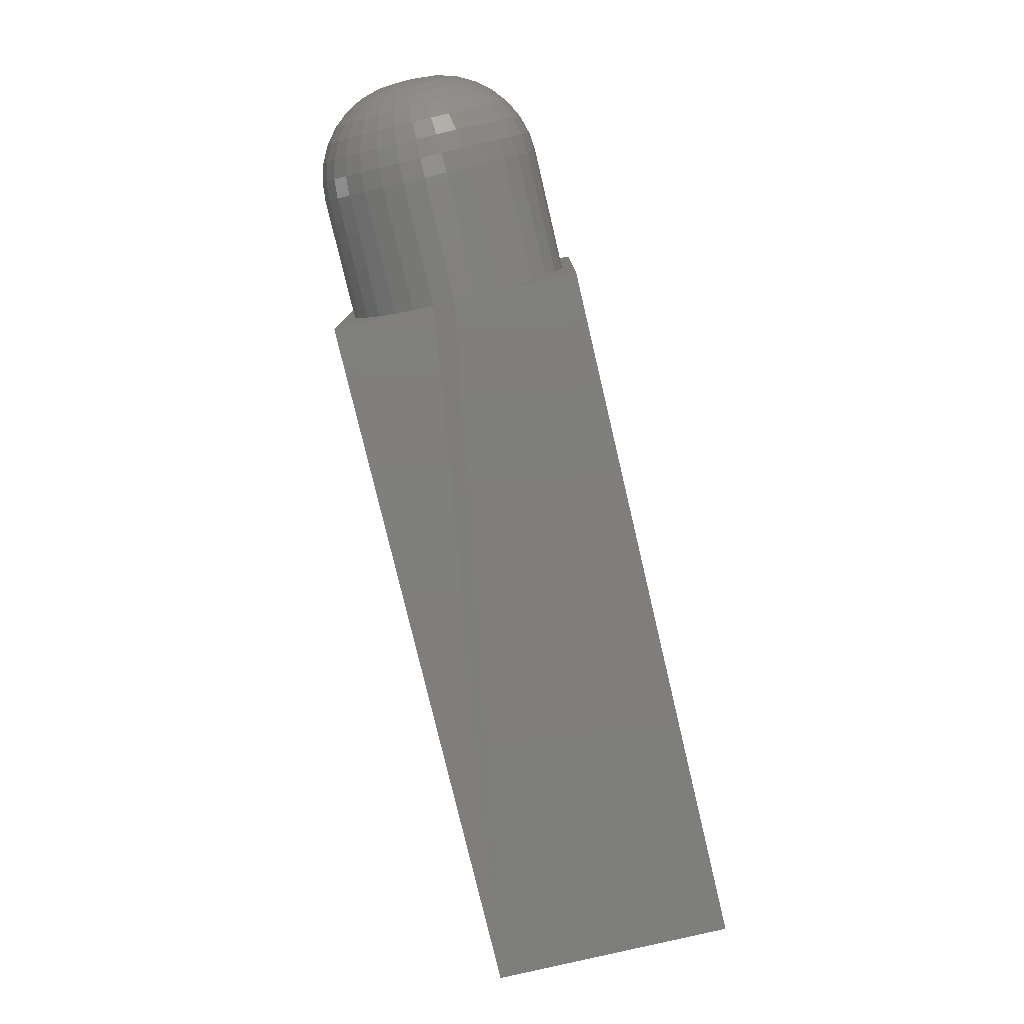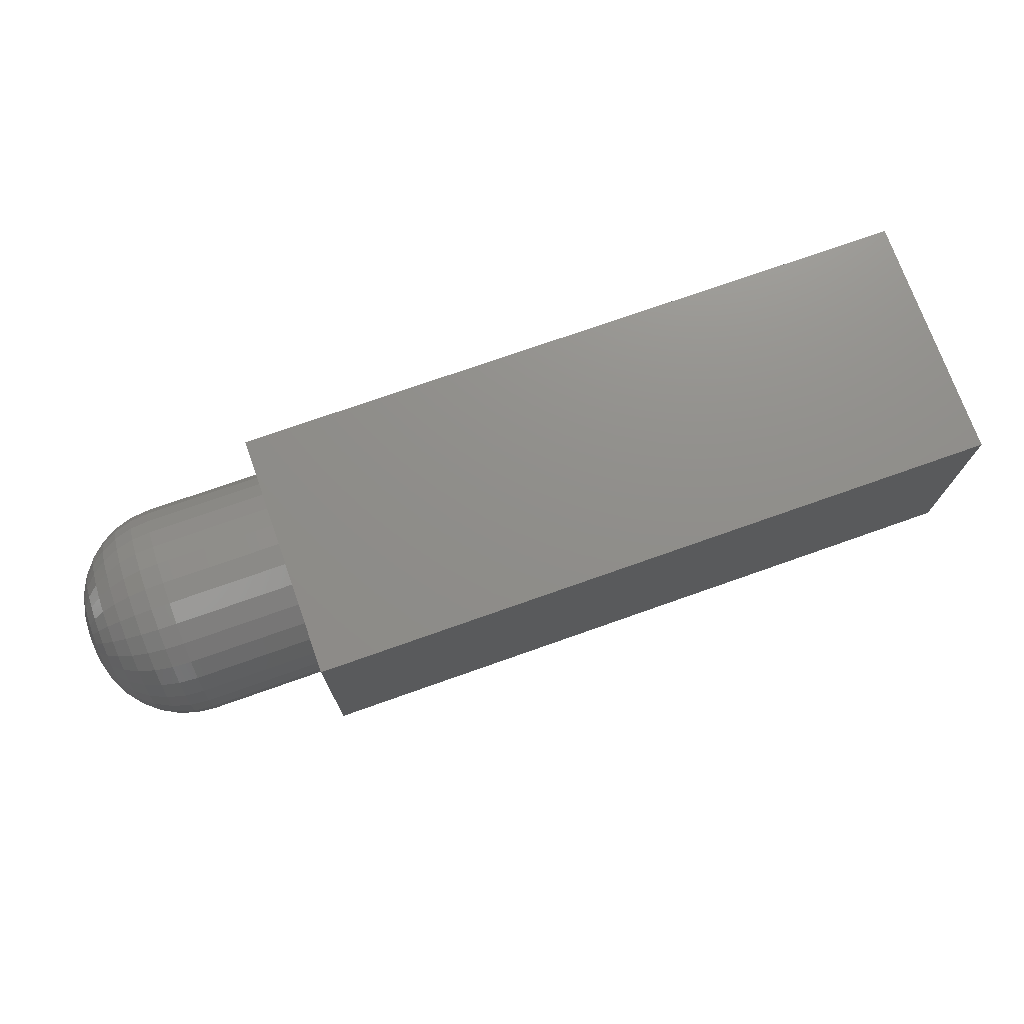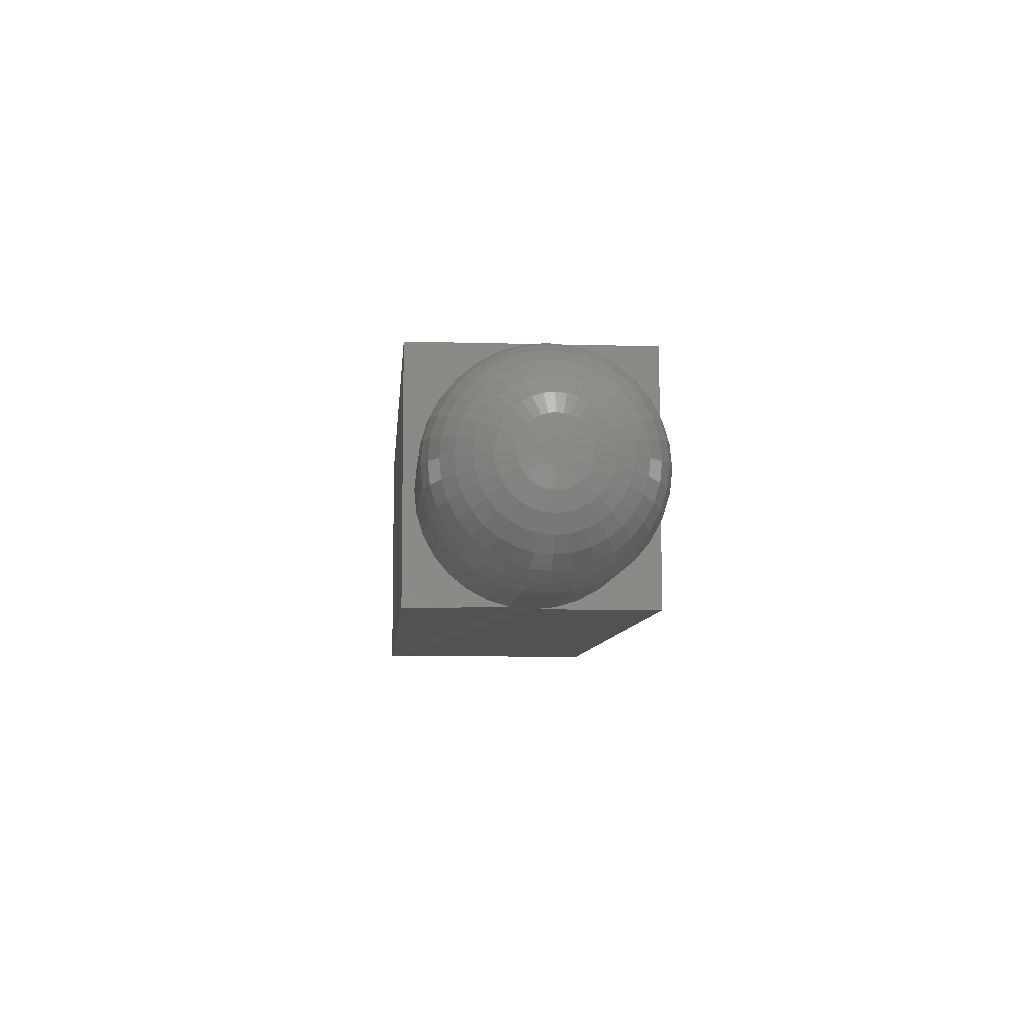
<metadata>
{"format":"stl","ext":"stl","renderer":"f3d","projection":"perspective","resolution":1024,"background":"white","views":[{"elev":-78.4,"azim":103.3,"up":"+Y"},{"elev":73.4,"azim":160.5,"up":"+Z"},{"elev":-8.2,"azim":85.5,"up":"+Y"}]}
</metadata>
<code>
# stl→obj: 310 verts, 616 faces
v -0.4531 0.0007401 0.03906
v -0.4531 0.0003166 0.04092
v -0.4531 -0.007812 0.03906
v -0.4531 -0.007389 0.03721
v -0.4531 0.0003166 0.03721
v -0.4531 -0.007389 0.04092
v -0.4531 -0.0008699 0.04241
v -0.4531 -0.002585 0.04323
v -0.4531 -0.004488 0.04323
v -0.4531 -0.006202 0.04241
v -0.4531 -0.006202 0.03572
v -0.4531 -0.004488 0.03489
v -0.4531 -0.002585 0.03489
v -0.4531 -0.0008699 0.03572
v -0.5234 0.03199 0.03906
v -0.4844 0.03199 0.03906
v -0.5234 0.03131 0.03213
v -0.4844 0.03131 0.03213
v -0.5234 0.02929 0.02547
v -0.4844 0.02929 0.02547
v -0.5234 0.026 0.01933
v -0.4844 0.026 0.01933
v -0.5234 0.02158 0.01394
v -0.4844 0.02158 0.01394
v -0.5234 0.0162 0.009523
v -0.4844 0.0162 0.009523
v -0.5234 0.01006 0.00624
v -0.4844 0.01006 0.00624
v -0.5234 0.003395 0.004219
v -0.4844 0.003395 0.004219
v -0.5234 -0.003536 0.003536
v -0.4844 -0.003536 0.003536
v -0.5234 -0.01047 0.004219
v -0.4844 -0.01047 0.004219
v -0.5234 -0.01713 0.00624
v -0.4844 -0.01713 0.00624
v -0.5234 -0.02327 0.009523
v -0.4844 -0.02327 0.009523
v -0.5234 -0.02866 0.01394
v -0.4844 -0.02866 0.01394
v -0.5234 -0.03308 0.01933
v -0.4844 -0.03308 0.01933
v -0.5234 -0.03636 0.02547
v -0.4844 -0.03636 0.02547
v -0.5234 -0.03838 0.03213
v -0.4844 -0.03838 0.03213
v -0.5234 -0.03906 0.03906
v -0.4844 -0.03906 0.03906
v -0.5234 -0.03838 0.04599
v -0.4844 -0.03838 0.04599
v -0.5234 -0.03636 0.05266
v -0.4844 -0.03636 0.05266
v -0.5234 -0.03308 0.0588
v -0.4844 -0.03308 0.0588
v -0.5234 -0.02866 0.06418
v -0.4844 -0.02866 0.06418
v -0.5234 -0.02327 0.0686
v -0.4844 -0.02327 0.0686
v -0.5234 -0.01713 0.07188
v -0.4844 -0.01713 0.07188
v -0.5234 -0.01047 0.07391
v -0.4844 -0.01047 0.07391
v -0.5234 -0.003536 0.07459
v -0.4844 -0.003536 0.07459
v -0.5234 0.003395 0.07391
v -0.4844 0.003395 0.07391
v -0.5234 0.01006 0.07188
v -0.4844 0.01006 0.07188
v -0.5234 0.0162 0.0686
v -0.4844 0.0162 0.0686
v -0.5234 0.02158 0.06418
v -0.4844 0.02158 0.06418
v -0.5234 0.026 0.0588
v -0.4844 0.026 0.0588
v -0.5234 0.02929 0.05266
v -0.4844 0.02929 0.05266
v -0.5234 0.03131 0.04599
v -0.4844 0.03131 0.04599
v -0.4537 0.006637 0.04109
v -0.4537 0.005089 0.04483
v -0.4537 0.002227 0.04769
v -0.4537 -0.003536 0.04944
v -0.4537 -0.007506 0.04865
v -0.4537 -0.01087 0.0464
v -0.4537 -0.01312 0.04303
v -0.4537 -0.01371 0.04109
v -0.4537 -0.01391 0.03906
v -0.4555 -0.01977 0.03906
v -0.4555 -0.01946 0.04223
v -0.4584 -0.02517 0.03906
v -0.4584 -0.02476 0.04328
v -0.4623 -0.02991 0.03906
v -0.4623 -0.0294 0.04421
v -0.467 -0.0338 0.03906
v -0.467 -0.03321 0.04497
v -0.4724 -0.03668 0.03906
v -0.4724 -0.03605 0.04553
v -0.4783 -0.03846 0.03906
v -0.4783 -0.03779 0.04588
v -0.4783 0.03139 0.03906
v -0.4783 0.03072 0.04588
v -0.4724 0.02961 0.03906
v -0.4724 0.02897 0.04553
v -0.467 0.02672 0.03906
v -0.467 0.02614 0.04497
v -0.4623 0.02284 0.03906
v -0.4623 0.02233 0.04421
v -0.4584 0.0181 0.03906
v -0.4584 0.01769 0.04328
v -0.4555 0.0127 0.03906
v -0.4555 0.01239 0.04223
v -0.4537 0.006837 0.03906
v -0.4783 0.02873 0.05243
v -0.4724 0.02709 0.05175
v -0.467 0.02442 0.05064
v -0.4623 0.02083 0.04916
v -0.4584 0.01645 0.04734
v -0.4555 0.01146 0.04528
v -0.4537 0.006047 0.04303
v -0.4783 0.0255 0.05847
v -0.4724 0.02403 0.05748
v -0.467 0.02162 0.05587
v -0.4623 0.01839 0.05371
v -0.4584 0.01446 0.05108
v -0.4555 0.009963 0.04808
v -0.4783 0.02116 0.06376
v -0.4724 0.0199 0.0625
v -0.467 0.01786 0.06046
v -0.4623 0.01511 0.05771
v -0.4584 0.01176 0.05436
v -0.4555 0.007944 0.05054
v -0.4537 0.003799 0.0464
v -0.4783 0.01587 0.0681
v -0.4724 0.01488 0.06662
v -0.467 0.01328 0.06422
v -0.4623 0.01112 0.06099
v -0.4584 0.008485 0.05705
v -0.4555 0.005484 0.05256
v -0.4783 0.009829 0.07133
v -0.4724 0.009149 0.06969
v -0.467 0.008044 0.06702
v -0.4623 0.006556 0.06343
v -0.4584 0.004744 0.05905
v -0.4555 0.002677 0.05406
v -0.4537 0.0004333 0.04865
v -0.4783 0.003278 0.07332
v -0.4724 0.002931 0.07157
v -0.467 0.002367 0.06874
v -0.4623 0.001609 0.06493
v -0.4584 0.0006852 0.06028
v -0.4555 -0.0003689 0.05499
v -0.4537 -0.001513 0.04924
v -0.4783 -0.003536 0.07399
v -0.4724 -0.003536 0.07221
v -0.467 -0.003536 0.06932
v -0.4623 -0.003536 0.06544
v -0.4584 -0.003536 0.0607
v -0.4555 -0.003536 0.0553
v -0.4783 -0.01035 0.07332
v -0.4724 -0.01 0.07157
v -0.467 -0.00944 0.06874
v -0.4623 -0.008681 0.06493
v -0.4584 -0.007758 0.06028
v -0.4555 -0.006704 0.05499
v -0.4537 -0.00556 0.04924
v -0.4783 -0.0169 0.07133
v -0.4724 -0.01622 0.06969
v -0.467 -0.01512 0.06702
v -0.4623 -0.01363 0.06343
v -0.4584 -0.01182 0.05905
v -0.4555 -0.009749 0.05406
v -0.4783 -0.02294 0.0681
v -0.4724 -0.02195 0.06662
v -0.467 -0.02035 0.06422
v -0.4623 -0.01819 0.06099
v -0.4584 -0.01556 0.05705
v -0.4555 -0.01256 0.05256
v -0.4537 -0.009299 0.04769
v -0.4783 -0.02823 0.06376
v -0.4724 -0.02698 0.0625
v -0.467 -0.02493 0.06046
v -0.4623 -0.02218 0.05771
v -0.4584 -0.01884 0.05436
v -0.4555 -0.01502 0.05054
v -0.4783 -0.03258 0.05847
v -0.4724 -0.0311 0.05748
v -0.467 -0.0287 0.05587
v -0.4623 -0.02546 0.05371
v -0.4584 -0.02153 0.05108
v -0.4555 -0.01704 0.04808
v -0.4537 -0.01216 0.04483
v -0.4783 -0.0358 0.05243
v -0.4724 -0.03416 0.05175
v -0.467 -0.03149 0.05064
v -0.4623 -0.0279 0.04916
v -0.4584 -0.02353 0.04734
v -0.4555 -0.01854 0.04528
v -0.4537 -0.01371 0.03704
v -0.4537 -0.01216 0.0333
v -0.4537 -0.009299 0.03044
v -0.4537 -0.003536 0.02869
v -0.4537 0.0004333 0.02948
v -0.4537 0.003799 0.03173
v -0.4537 0.006047 0.03509
v -0.4537 0.006637 0.03704
v -0.4555 0.01239 0.0359
v -0.4584 0.01769 0.03484
v -0.4623 0.02233 0.03392
v -0.467 0.02614 0.03316
v -0.4724 0.02897 0.0326
v -0.4783 0.03072 0.03225
v -0.4783 -0.03779 0.03225
v -0.4724 -0.03605 0.0326
v -0.467 -0.03321 0.03316
v -0.4623 -0.0294 0.03392
v -0.4584 -0.02476 0.03484
v -0.4555 -0.01946 0.0359
v -0.4783 -0.0358 0.0257
v -0.4724 -0.03416 0.02638
v -0.467 -0.03149 0.02748
v -0.4623 -0.0279 0.02897
v -0.4584 -0.02353 0.03078
v -0.4555 -0.01854 0.03285
v -0.4537 -0.01312 0.03509
v -0.4783 -0.03258 0.01966
v -0.4724 -0.0311 0.02065
v -0.467 -0.0287 0.02225
v -0.4623 -0.02546 0.02441
v -0.4584 -0.02153 0.02704
v -0.4555 -0.01704 0.03004
v -0.4783 -0.02823 0.01437
v -0.4724 -0.02698 0.01562
v -0.467 -0.02493 0.01767
v -0.4623 -0.02218 0.02041
v -0.4584 -0.01884 0.02376
v -0.4555 -0.01502 0.02758
v -0.4537 -0.01087 0.03173
v -0.4783 -0.02294 0.01002
v -0.4724 -0.02195 0.0115
v -0.467 -0.02035 0.0139
v -0.4623 -0.01819 0.01713
v -0.4584 -0.01556 0.02107
v -0.4555 -0.01256 0.02556
v -0.4783 -0.0169 0.006795
v -0.4724 -0.01622 0.008438
v -0.467 -0.01512 0.01111
v -0.4623 -0.01363 0.0147
v -0.4584 -0.01182 0.01907
v -0.4555 -0.009749 0.02406
v -0.4537 -0.007506 0.02948
v -0.4783 -0.01035 0.004808
v -0.4724 -0.01 0.006552
v -0.467 -0.00944 0.009384
v -0.4623 -0.008681 0.0132
v -0.4584 -0.007758 0.01784
v -0.4555 -0.006704 0.02314
v -0.4537 -0.00556 0.02889
v -0.4783 -0.003536 0.004137
v -0.4724 -0.003536 0.005915
v -0.467 -0.003536 0.008803
v -0.4623 -0.003536 0.01269
v -0.4584 -0.003536 0.01742
v -0.4555 -0.003536 0.02283
v -0.4783 0.003278 0.004808
v -0.4724 0.002931 0.006552
v -0.467 0.002367 0.009384
v -0.4623 0.001609 0.0132
v -0.4584 0.0006852 0.01784
v -0.4555 -0.0003689 0.02314
v -0.4537 -0.001513 0.02889
v -0.4783 0.009829 0.006795
v -0.4724 0.009149 0.008438
v -0.467 0.008044 0.01111
v -0.4623 0.006556 0.0147
v -0.4584 0.004744 0.01907
v -0.4555 0.002677 0.02406
v -0.4783 0.01587 0.01002
v -0.4724 0.01488 0.0115
v -0.467 0.01328 0.0139
v -0.4623 0.01112 0.01713
v -0.4584 0.008485 0.02107
v -0.4555 0.005484 0.02556
v -0.4537 0.002227 0.03044
v -0.4783 0.02116 0.01437
v -0.4724 0.0199 0.01562
v -0.467 0.01786 0.01767
v -0.4623 0.01511 0.02041
v -0.4584 0.01176 0.02376
v -0.4555 0.007944 0.02758
v -0.4783 0.0255 0.01966
v -0.4724 0.02403 0.02065
v -0.467 0.02162 0.02225
v -0.4623 0.01839 0.02441
v -0.4584 0.01446 0.02704
v -0.4555 0.009963 0.03004
v -0.4537 0.005089 0.0333
v -0.4783 0.02873 0.0257
v -0.4724 0.02709 0.02638
v -0.467 0.02442 0.02748
v -0.4623 0.02083 0.02897
v -0.4584 0.01645 0.03078
v -0.4555 0.01146 0.03285
v -0.75 -0.03906 0.07812
v -0.5234 -0.03906 0.07812
v -0.75 -0.03906 0
v -0.5234 -0.03906 0
v -0.5234 0.04202 0.07812
v -0.5234 0.04202 0
v -0.75 0.04202 0.07812
v -0.75 0.04202 0
f 1 2 3
f 1 3 4
f 1 4 5
f 6 3 2
f 6 2 7
f 6 7 8
f 6 8 9
f 6 9 10
f 5 4 11
f 5 11 12
f 5 12 13
f 5 13 14
f 15 16 17
f 17 16 18
f 17 18 19
f 19 18 20
f 19 20 21
f 21 20 22
f 21 22 23
f 23 22 24
f 23 24 25
f 25 24 26
f 25 26 27
f 27 26 28
f 27 28 29
f 29 28 30
f 29 30 31
f 31 30 32
f 31 32 33
f 33 32 34
f 33 34 35
f 35 34 36
f 35 36 37
f 37 36 38
f 37 38 39
f 39 38 40
f 39 40 41
f 41 40 42
f 41 42 43
f 43 42 44
f 43 44 45
f 45 44 46
f 45 46 47
f 47 46 48
f 47 48 49
f 49 48 50
f 49 50 51
f 51 50 52
f 51 52 53
f 53 52 54
f 53 54 55
f 55 54 56
f 55 56 57
f 57 56 58
f 57 58 59
f 59 58 60
f 59 60 61
f 61 60 62
f 61 62 63
f 63 62 64
f 63 64 65
f 65 64 66
f 65 66 67
f 67 66 68
f 67 68 69
f 69 68 70
f 69 70 71
f 71 70 72
f 71 72 73
f 73 72 74
f 73 74 75
f 75 74 76
f 75 76 77
f 77 76 78
f 77 78 15
f 15 78 16
f 1 79 2
f 7 2 80
f 8 7 81
f 82 9 8
f 10 9 83
f 6 10 84
f 3 6 85
f 3 85 86
f 3 86 87
f 87 86 88
f 88 86 89
f 88 89 90
f 90 89 91
f 90 91 92
f 92 91 93
f 92 93 94
f 94 93 95
f 94 95 96
f 96 95 97
f 96 97 98
f 98 97 99
f 98 99 48
f 48 99 50
f 16 78 100
f 100 78 101
f 100 101 102
f 102 101 103
f 102 103 104
f 104 103 105
f 104 105 106
f 106 105 107
f 106 107 108
f 108 107 109
f 108 109 110
f 110 109 111
f 110 111 112
f 112 111 79
f 112 79 1
f 78 76 101
f 101 76 113
f 101 113 103
f 103 113 114
f 103 114 105
f 105 114 115
f 105 115 107
f 107 115 116
f 107 116 109
f 109 116 117
f 109 117 111
f 111 117 118
f 111 118 79
f 79 118 119
f 79 119 2
f 76 74 113
f 113 74 120
f 113 120 114
f 114 120 121
f 114 121 115
f 115 121 122
f 115 122 116
f 116 122 123
f 116 123 117
f 117 123 124
f 117 124 118
f 118 124 125
f 118 125 119
f 119 125 80
f 119 80 2
f 74 72 120
f 120 72 126
f 120 126 121
f 121 126 127
f 121 127 122
f 122 127 128
f 122 128 123
f 123 128 129
f 123 129 124
f 124 129 130
f 124 130 125
f 125 130 131
f 125 131 80
f 80 131 132
f 80 132 7
f 72 70 126
f 126 70 133
f 126 133 127
f 127 133 134
f 127 134 128
f 128 134 135
f 128 135 129
f 129 135 136
f 129 136 130
f 130 136 137
f 130 137 131
f 131 137 138
f 131 138 132
f 132 138 81
f 132 81 7
f 70 68 133
f 133 68 139
f 133 139 134
f 134 139 140
f 134 140 135
f 135 140 141
f 135 141 136
f 136 141 142
f 136 142 137
f 137 142 143
f 137 143 138
f 138 143 144
f 138 144 81
f 81 144 145
f 81 145 8
f 68 66 139
f 139 66 146
f 139 146 140
f 140 146 147
f 140 147 141
f 141 147 148
f 141 148 142
f 142 148 149
f 142 149 143
f 143 149 150
f 143 150 144
f 144 150 151
f 144 151 145
f 145 151 152
f 145 152 8
f 66 64 146
f 146 64 153
f 146 153 147
f 147 153 154
f 147 154 148
f 148 154 155
f 148 155 149
f 149 155 156
f 149 156 150
f 150 156 157
f 150 157 151
f 151 157 158
f 151 158 152
f 152 158 82
f 152 82 8
f 64 62 153
f 153 62 159
f 153 159 154
f 154 159 160
f 154 160 155
f 155 160 161
f 155 161 156
f 156 161 162
f 156 162 157
f 157 162 163
f 157 163 158
f 158 163 164
f 158 164 82
f 82 164 165
f 82 165 9
f 62 60 159
f 159 60 166
f 159 166 160
f 160 166 167
f 160 167 161
f 161 167 168
f 161 168 162
f 162 168 169
f 162 169 163
f 163 169 170
f 163 170 164
f 164 170 171
f 164 171 165
f 165 171 83
f 165 83 9
f 60 58 166
f 166 58 172
f 166 172 167
f 167 172 173
f 167 173 168
f 168 173 174
f 168 174 169
f 169 174 175
f 169 175 170
f 170 175 176
f 170 176 171
f 171 176 177
f 171 177 83
f 83 177 178
f 83 178 10
f 58 56 172
f 172 56 179
f 172 179 173
f 173 179 180
f 173 180 174
f 174 180 181
f 174 181 175
f 175 181 182
f 175 182 176
f 176 182 183
f 176 183 177
f 177 183 184
f 177 184 178
f 178 184 84
f 178 84 10
f 56 54 179
f 179 54 185
f 179 185 180
f 180 185 186
f 180 186 181
f 181 186 187
f 181 187 182
f 182 187 188
f 182 188 183
f 183 188 189
f 183 189 184
f 184 189 190
f 184 190 84
f 84 190 191
f 84 191 6
f 54 52 185
f 185 52 192
f 185 192 186
f 186 192 193
f 186 193 187
f 187 193 194
f 187 194 188
f 188 194 195
f 188 195 189
f 189 195 196
f 189 196 190
f 190 196 197
f 190 197 191
f 191 197 85
f 191 85 6
f 86 85 89
f 89 85 197
f 89 197 91
f 91 197 196
f 91 196 93
f 93 196 195
f 93 195 95
f 95 195 194
f 95 194 97
f 97 194 193
f 97 193 99
f 99 193 192
f 99 192 50
f 50 192 52
f 3 198 4
f 11 4 199
f 12 11 200
f 201 13 12
f 14 13 202
f 5 14 203
f 1 5 204
f 1 204 205
f 1 205 112
f 112 205 110
f 110 205 206
f 110 206 108
f 108 206 207
f 108 207 106
f 106 207 208
f 106 208 104
f 104 208 209
f 104 209 102
f 102 209 210
f 102 210 100
f 100 210 211
f 100 211 16
f 16 211 18
f 48 46 98
f 98 46 212
f 98 212 96
f 96 212 213
f 96 213 94
f 94 213 214
f 94 214 92
f 92 214 215
f 92 215 90
f 90 215 216
f 90 216 88
f 88 216 217
f 88 217 87
f 87 217 198
f 87 198 3
f 46 44 212
f 212 44 218
f 212 218 213
f 213 218 219
f 213 219 214
f 214 219 220
f 214 220 215
f 215 220 221
f 215 221 216
f 216 221 222
f 216 222 217
f 217 222 223
f 217 223 198
f 198 223 224
f 198 224 4
f 44 42 218
f 218 42 225
f 218 225 219
f 219 225 226
f 219 226 220
f 220 226 227
f 220 227 221
f 221 227 228
f 221 228 222
f 222 228 229
f 222 229 223
f 223 229 230
f 223 230 224
f 224 230 199
f 224 199 4
f 42 40 225
f 225 40 231
f 225 231 226
f 226 231 232
f 226 232 227
f 227 232 233
f 227 233 228
f 228 233 234
f 228 234 229
f 229 234 235
f 229 235 230
f 230 235 236
f 230 236 199
f 199 236 237
f 199 237 11
f 40 38 231
f 231 38 238
f 231 238 232
f 232 238 239
f 232 239 233
f 233 239 240
f 233 240 234
f 234 240 241
f 234 241 235
f 235 241 242
f 235 242 236
f 236 242 243
f 236 243 237
f 237 243 200
f 237 200 11
f 38 36 238
f 238 36 244
f 238 244 239
f 239 244 245
f 239 245 240
f 240 245 246
f 240 246 241
f 241 246 247
f 241 247 242
f 242 247 248
f 242 248 243
f 243 248 249
f 243 249 200
f 200 249 250
f 200 250 12
f 36 34 244
f 244 34 251
f 244 251 245
f 245 251 252
f 245 252 246
f 246 252 253
f 246 253 247
f 247 253 254
f 247 254 248
f 248 254 255
f 248 255 249
f 249 255 256
f 249 256 250
f 250 256 257
f 250 257 12
f 34 32 251
f 251 32 258
f 251 258 252
f 252 258 259
f 252 259 253
f 253 259 260
f 253 260 254
f 254 260 261
f 254 261 255
f 255 261 262
f 255 262 256
f 256 262 263
f 256 263 257
f 257 263 201
f 257 201 12
f 32 30 258
f 258 30 264
f 258 264 259
f 259 264 265
f 259 265 260
f 260 265 266
f 260 266 261
f 261 266 267
f 261 267 262
f 262 267 268
f 262 268 263
f 263 268 269
f 263 269 201
f 201 269 270
f 201 270 13
f 30 28 264
f 264 28 271
f 264 271 265
f 265 271 272
f 265 272 266
f 266 272 273
f 266 273 267
f 267 273 274
f 267 274 268
f 268 274 275
f 268 275 269
f 269 275 276
f 269 276 270
f 270 276 202
f 270 202 13
f 28 26 271
f 271 26 277
f 271 277 272
f 272 277 278
f 272 278 273
f 273 278 279
f 273 279 274
f 274 279 280
f 274 280 275
f 275 280 281
f 275 281 276
f 276 281 282
f 276 282 202
f 202 282 283
f 202 283 14
f 26 24 277
f 277 24 284
f 277 284 278
f 278 284 285
f 278 285 279
f 279 285 286
f 279 286 280
f 280 286 287
f 280 287 281
f 281 287 288
f 281 288 282
f 282 288 289
f 282 289 283
f 283 289 203
f 283 203 14
f 24 22 284
f 284 22 290
f 284 290 285
f 285 290 291
f 285 291 286
f 286 291 292
f 286 292 287
f 287 292 293
f 287 293 288
f 288 293 294
f 288 294 289
f 289 294 295
f 289 295 203
f 203 295 296
f 203 296 5
f 22 20 290
f 290 20 297
f 290 297 291
f 291 297 298
f 291 298 292
f 292 298 299
f 292 299 293
f 293 299 300
f 293 300 294
f 294 300 301
f 294 301 295
f 295 301 302
f 295 302 296
f 296 302 204
f 296 204 5
f 205 204 206
f 206 204 302
f 206 302 207
f 207 302 301
f 207 301 208
f 208 301 300
f 208 300 209
f 209 300 299
f 209 299 210
f 210 299 298
f 210 298 211
f 211 298 297
f 211 297 18
f 18 297 20
f 49 303 47
f 303 49 304
f 305 306 303
f 303 306 47
f 307 304 63
f 307 63 65
f 307 65 67
f 307 67 69
f 307 69 71
f 307 71 73
f 307 73 75
f 307 75 77
f 307 77 15
f 307 15 308
f 304 49 51
f 304 51 53
f 304 53 55
f 304 55 57
f 304 57 59
f 304 59 61
f 304 61 63
f 308 15 17
f 308 17 19
f 308 19 21
f 308 21 23
f 308 23 25
f 308 25 27
f 308 27 29
f 308 29 31
f 308 31 306
f 33 35 37
f 33 37 39
f 33 39 41
f 33 41 43
f 33 43 45
f 33 45 47
f 33 47 306
f 33 306 31
f 303 304 309
f 309 304 307
f 305 310 306
f 306 310 308
f 309 310 303
f 303 310 305
f 307 308 309
f 309 308 310

</code>
